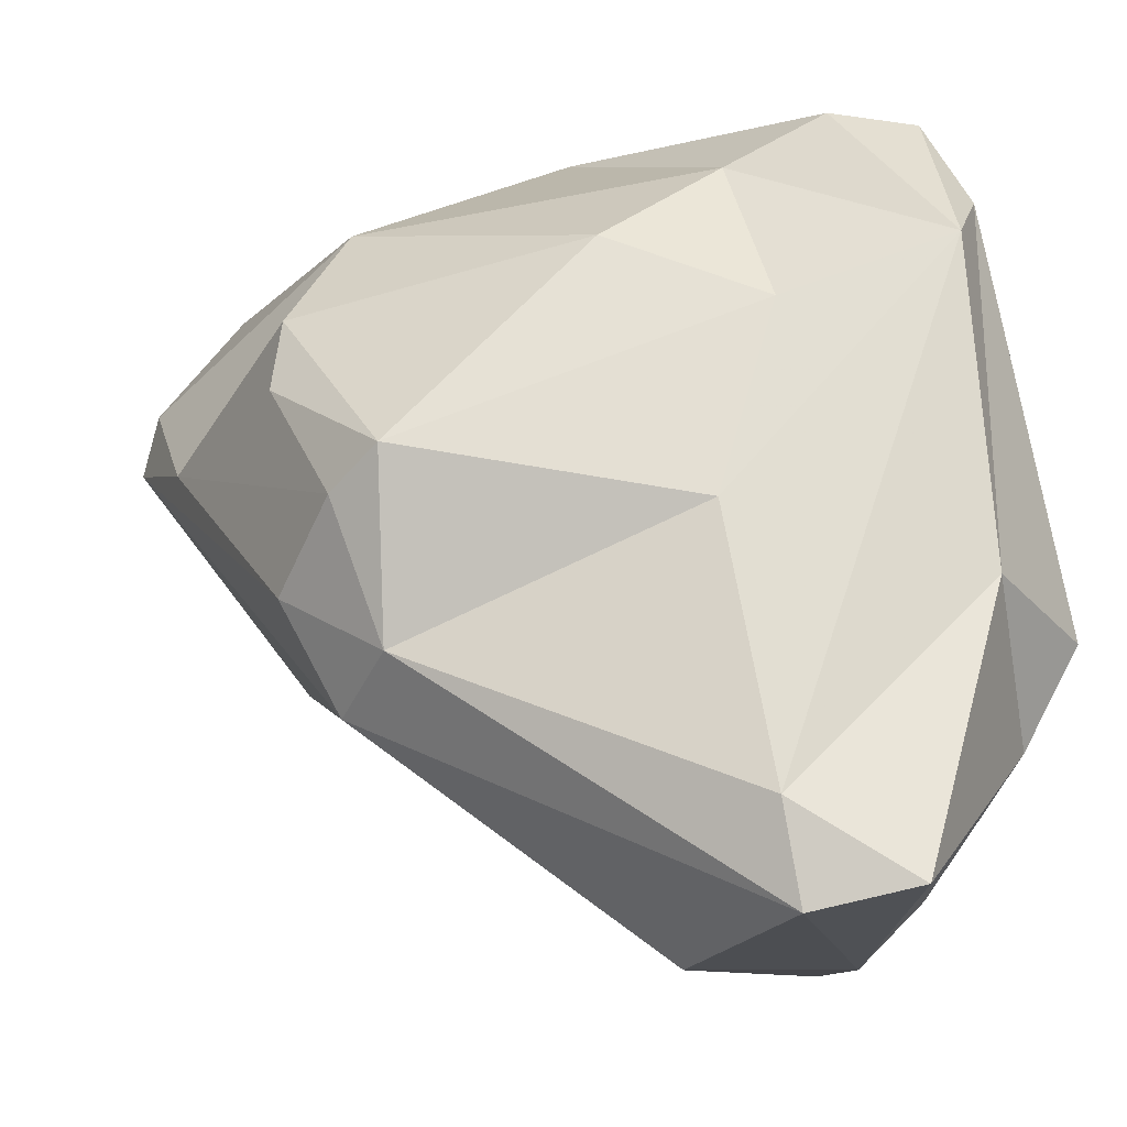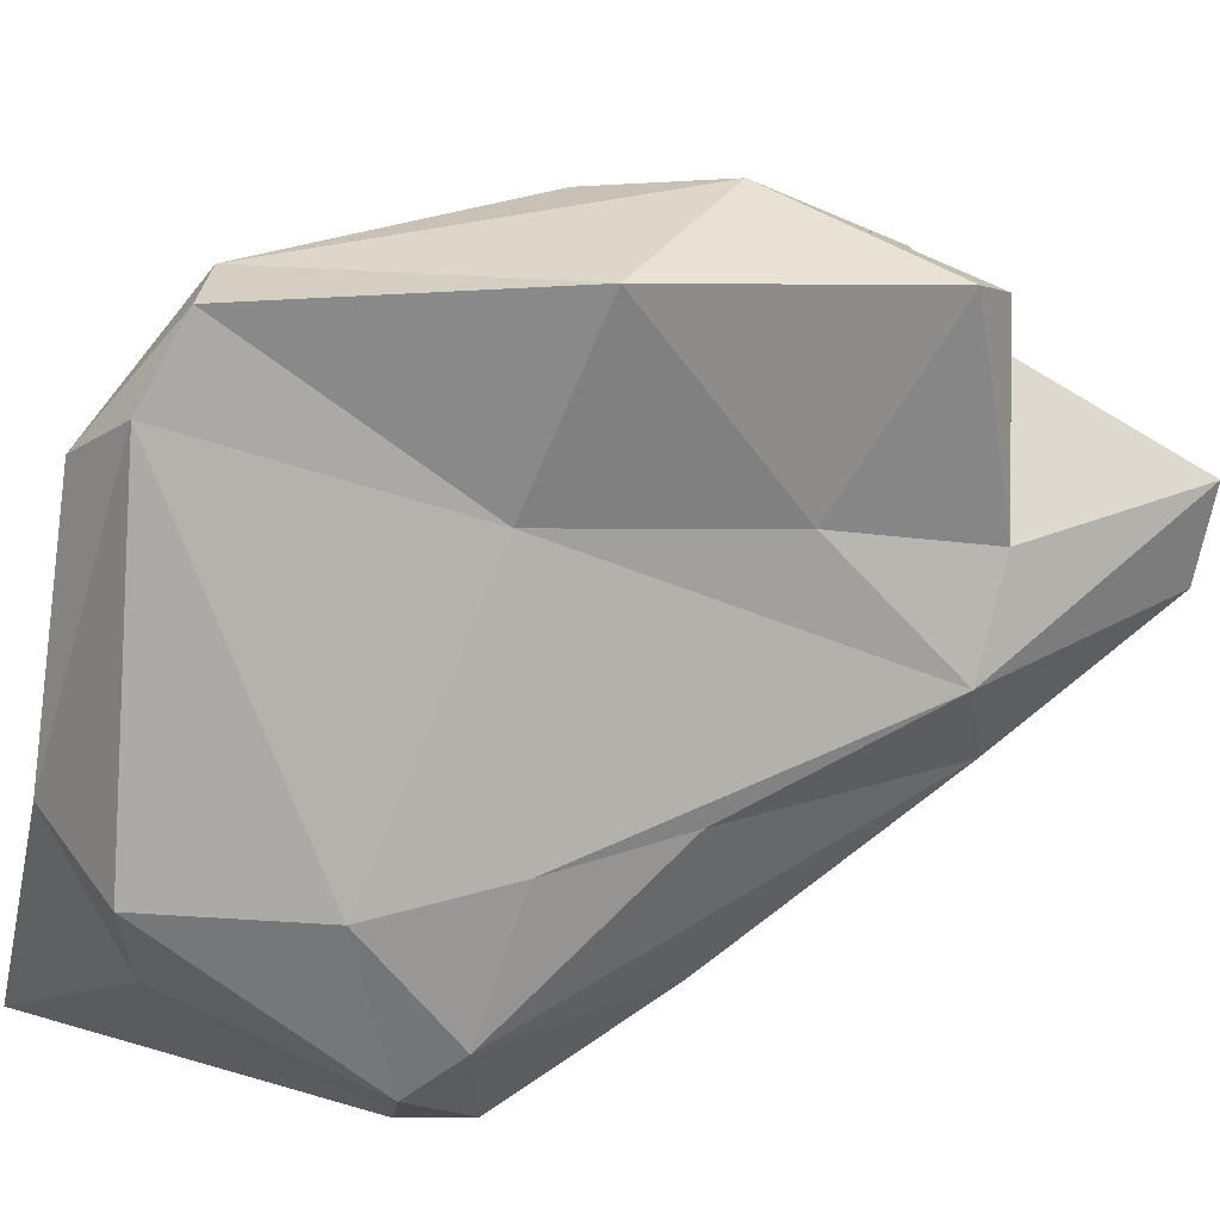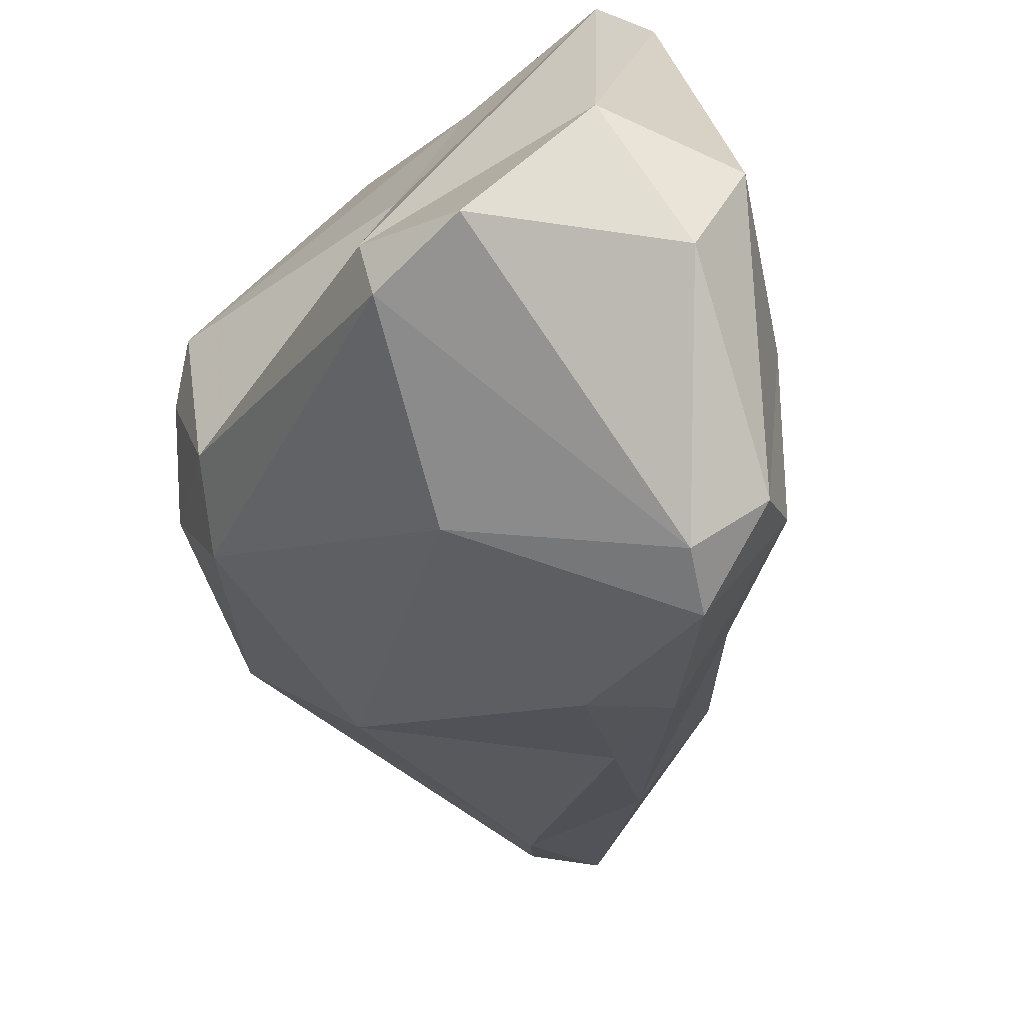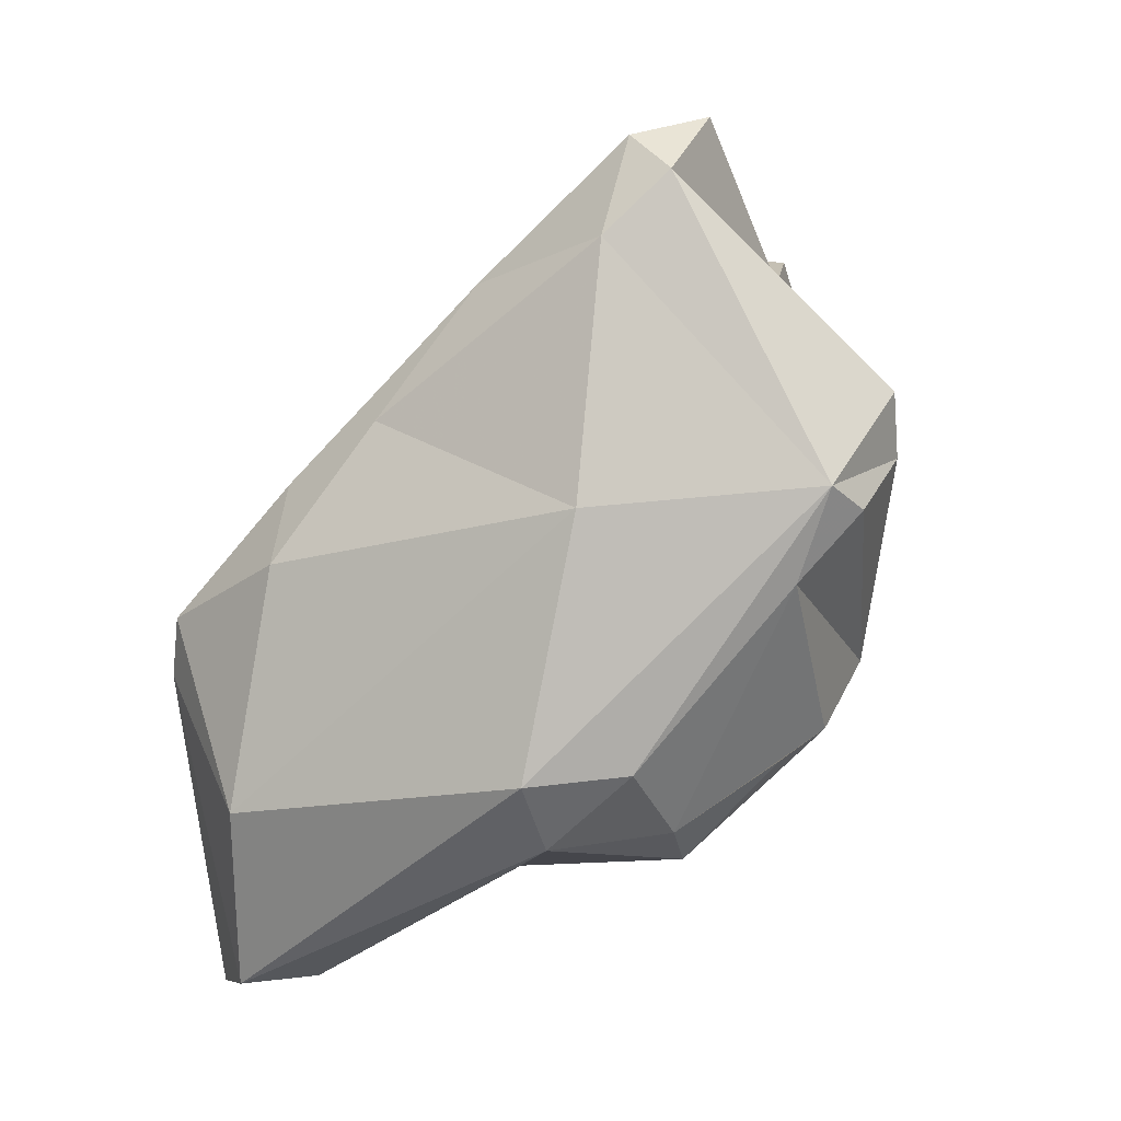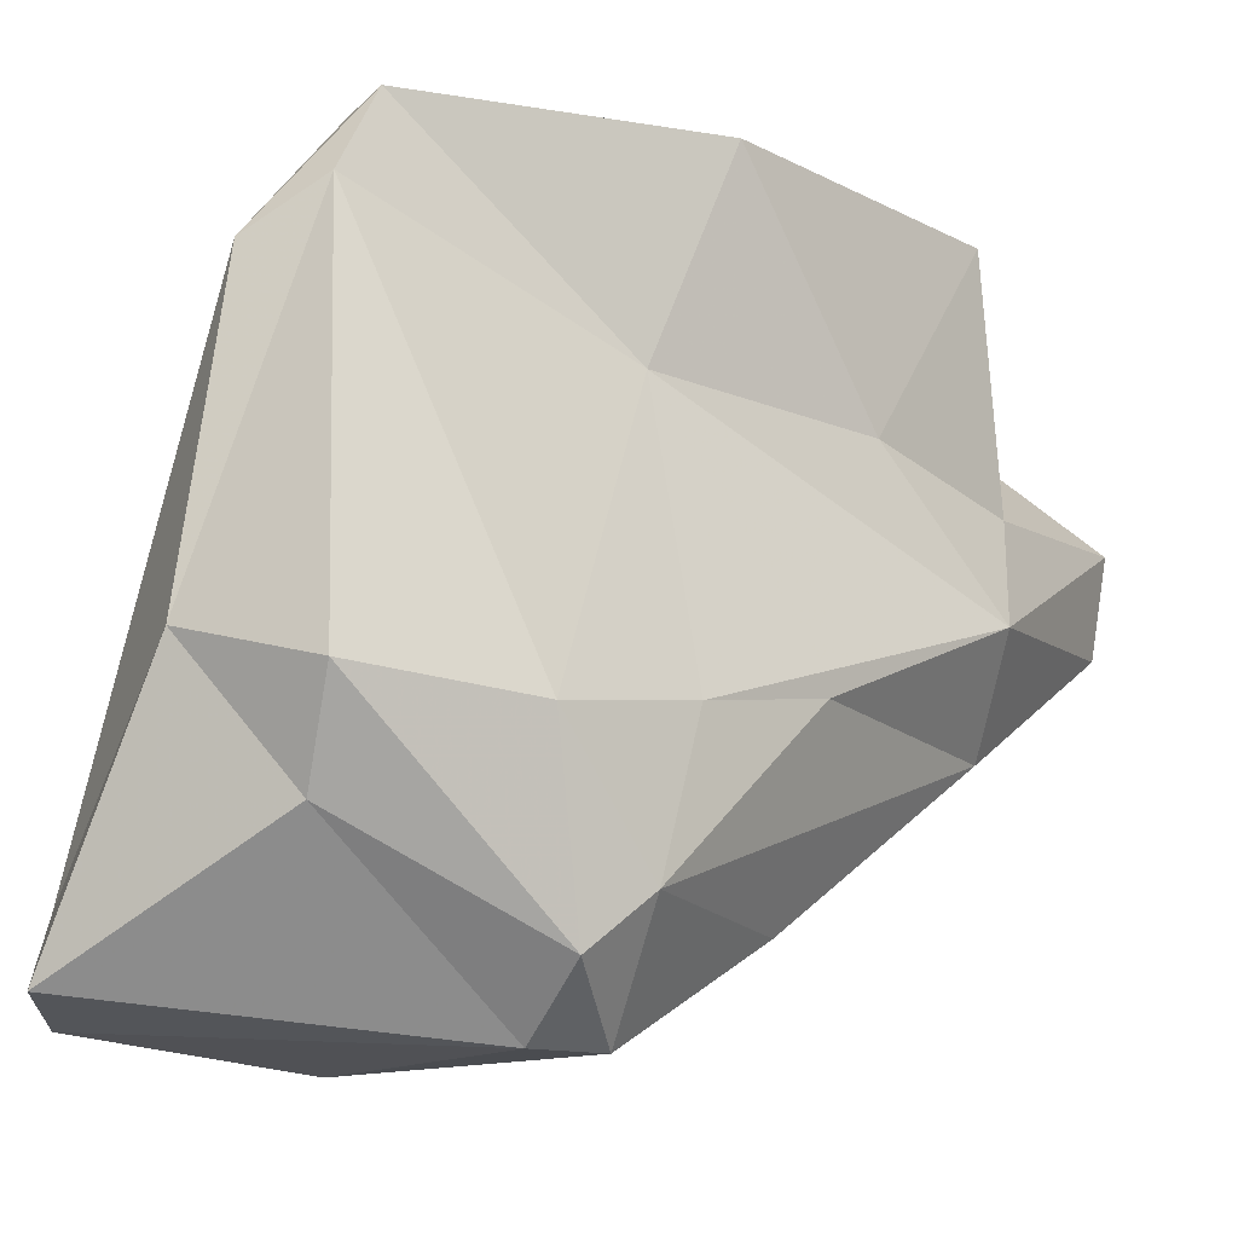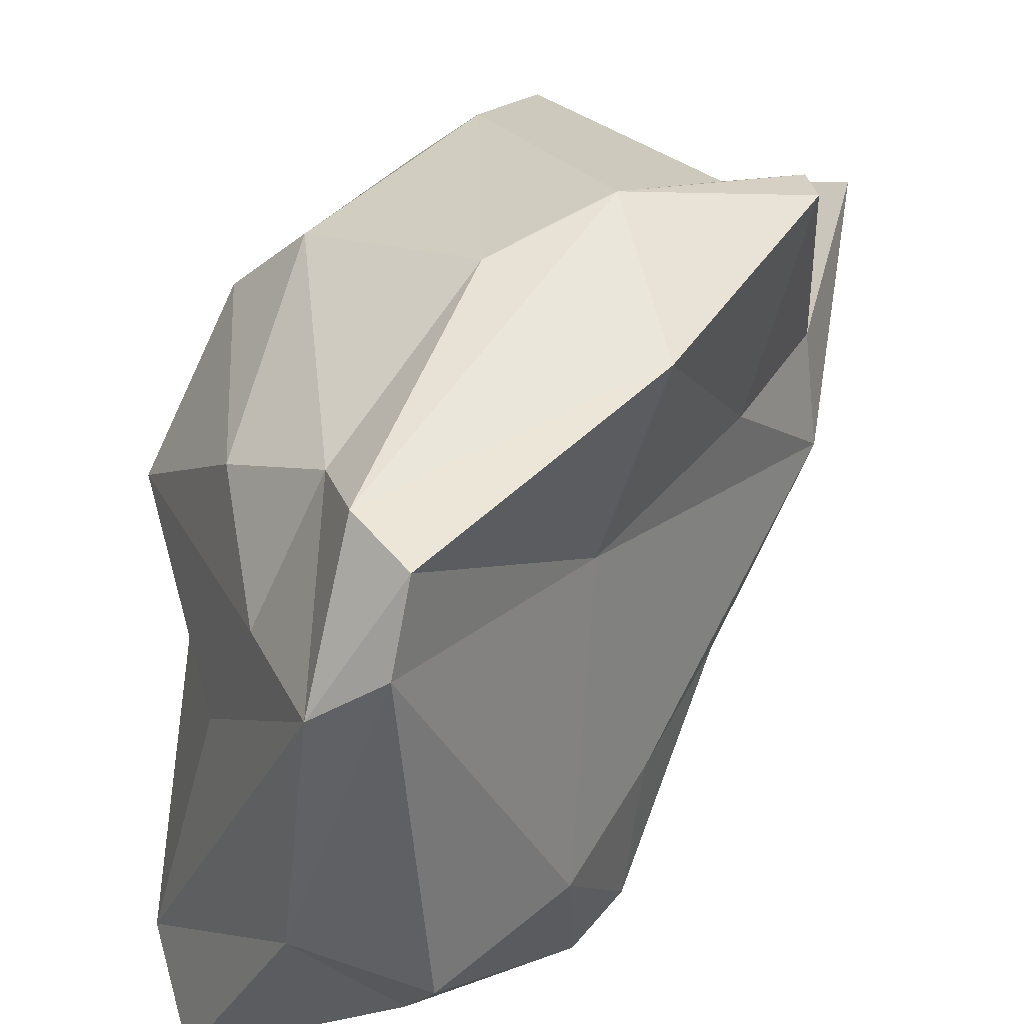
<metadata>
{"format":"obj","ext":"obj","renderer":"f3d","projection":"perspective","resolution":1024,"background":"white","views":[{"elev":-11.8,"azim":169.8,"up":"+Y"},{"elev":24.7,"azim":-77.8,"up":"+Y"},{"elev":-55.3,"azim":-154.4,"up":"+Y"},{"elev":10.7,"azim":59.2,"up":"+Z"},{"elev":-11.7,"azim":-105.3,"up":"+Y"},{"elev":49.4,"azim":-121.2,"up":"+Y"}]}
</metadata>
<code>
v 166.3 287.5 79.8
v 167.3 287.1 83.99
v 167.5 285.3 79.68
v 168.1 296.7 80.06
v 170.5 294.1 86.52
v 168.1 282.8 84.65
v 169.8 281.3 84.05
v 170.8 288.1 90.16
v 168.2 284 86.1
v 168.6 288.4 77.36
v 170.8 282.2 75.42
v 170.2 281.3 85.74
v 172.4 283.7 89.52
v 170.8 299 88.5
v 169 287.6 87.14
v 168.9 298.7 81.06
v 173 281.7 76.1
v 174.1 281 81.25
v 172.6 293.7 91.89
v 173.4 283.8 76.06
v 168.9 295.5 78.43
v 173.5 290.2 94.92
v 174.8 292.7 95.36
v 174 298.3 94.62
v 171 298.7 80.81
v 173.8 282.5 87.7
v 172.6 294.2 79.02
v 175.4 299.2 86.54
v 175.5 287.7 94.9
v 178.3 290.6 98.76
v 175.2 297.8 95.1
v 173.9 289.9 78.36
v 174.7 285.2 91.4
v 179.1 289.3 96.3
v 180.7 287.6 89.75
v 173.1 297.6 81.34
v 180.1 287.1 80.87
v 177.9 295.6 94.74
v 175.9 295.6 80.3
v 179.9 290.9 97.97
v 178.5 293 99.2
v 175.3 299.7 89.95
v 182.3 296.4 90.52
v 180.7 286 82.82
v 180.3 291.1 80.09
v 180.4 296.8 84.75
v 183.8 292.1 87.91
v 182.2 292.8 82.95
v 181.2 290.3 81.15
v 181.9 294.5 83.52
v 184.4 292.6 90.42
v 182 288.5 83.09
v 182.3 296.2 92.27
v 184.2 293.9 89.67
g foo
f 40 41 30
f 34 40 30
f 23 22 41
f 30 41 22
f 33 34 29
f 34 30 29
f 29 30 22
f 5 15 22
f 5 22 19
f 8 22 15
f 29 22 8
f 13 33 29
f 26 33 13
f 9 13 29
f 12 13 9
f 26 13 12
f 9 8 15
f 29 8 9
f 9 15 2
f 12 9 6
f 7 12 6
f 6 9 2
f 40 38 41
f 34 51 40
f 38 31 23
f 23 41 38
f 23 31 24
f 19 24 14
f 23 24 19
f 23 19 22
f 35 34 33
f 5 19 14
f 35 33 26
f 5 14 16
f 18 35 26
f 4 5 16
f 18 26 12
f 2 15 5
f 2 5 4
f 7 18 12
f 6 3 7
f 3 6 1
f 6 2 1
f 4 1 2
f 53 40 51
f 53 38 40
f 38 53 42
f 35 51 34
f 42 31 38
f 31 42 24
f 42 14 24
f 44 51 35
f 42 25 14
f 18 44 35
f 14 25 16
f 17 44 18
f 21 16 25
f 4 16 21
f 17 18 7
f 17 7 11
f 4 21 10
f 3 11 7
f 10 1 4
f 1 10 3
f 11 3 10
f 54 43 51
f 43 53 51
f 42 53 43
f 47 54 51
f 28 42 43
f 46 43 54
f 46 54 47
f 28 43 46
f 46 47 50
f 52 47 51
f 49 48 50
f 49 50 47
f 52 51 44
f 25 42 28
f 52 49 47
f 37 49 52
f 25 28 36
f 37 52 44
f 17 37 44
f 21 25 36
f 27 21 36
f 20 32 37
f 21 27 32
f 20 37 17
f 20 21 32
f 10 21 20
f 11 10 20
f 20 17 11
f 39 36 46
f 36 28 46
f 39 46 50
f 45 39 50
f 45 50 48
f 48 49 45
f 27 36 39
f 45 49 37
f 27 39 45
f 32 27 45
f 45 37 32
g

</code>
